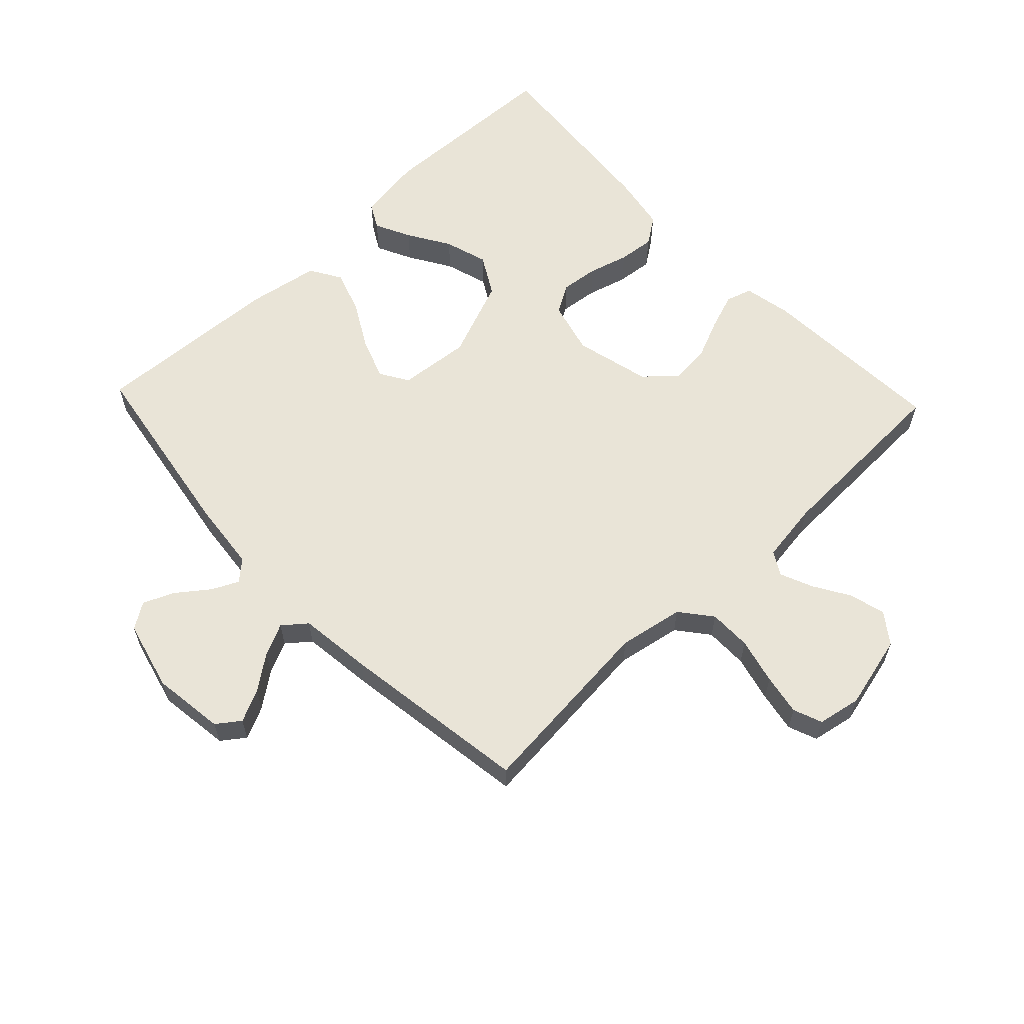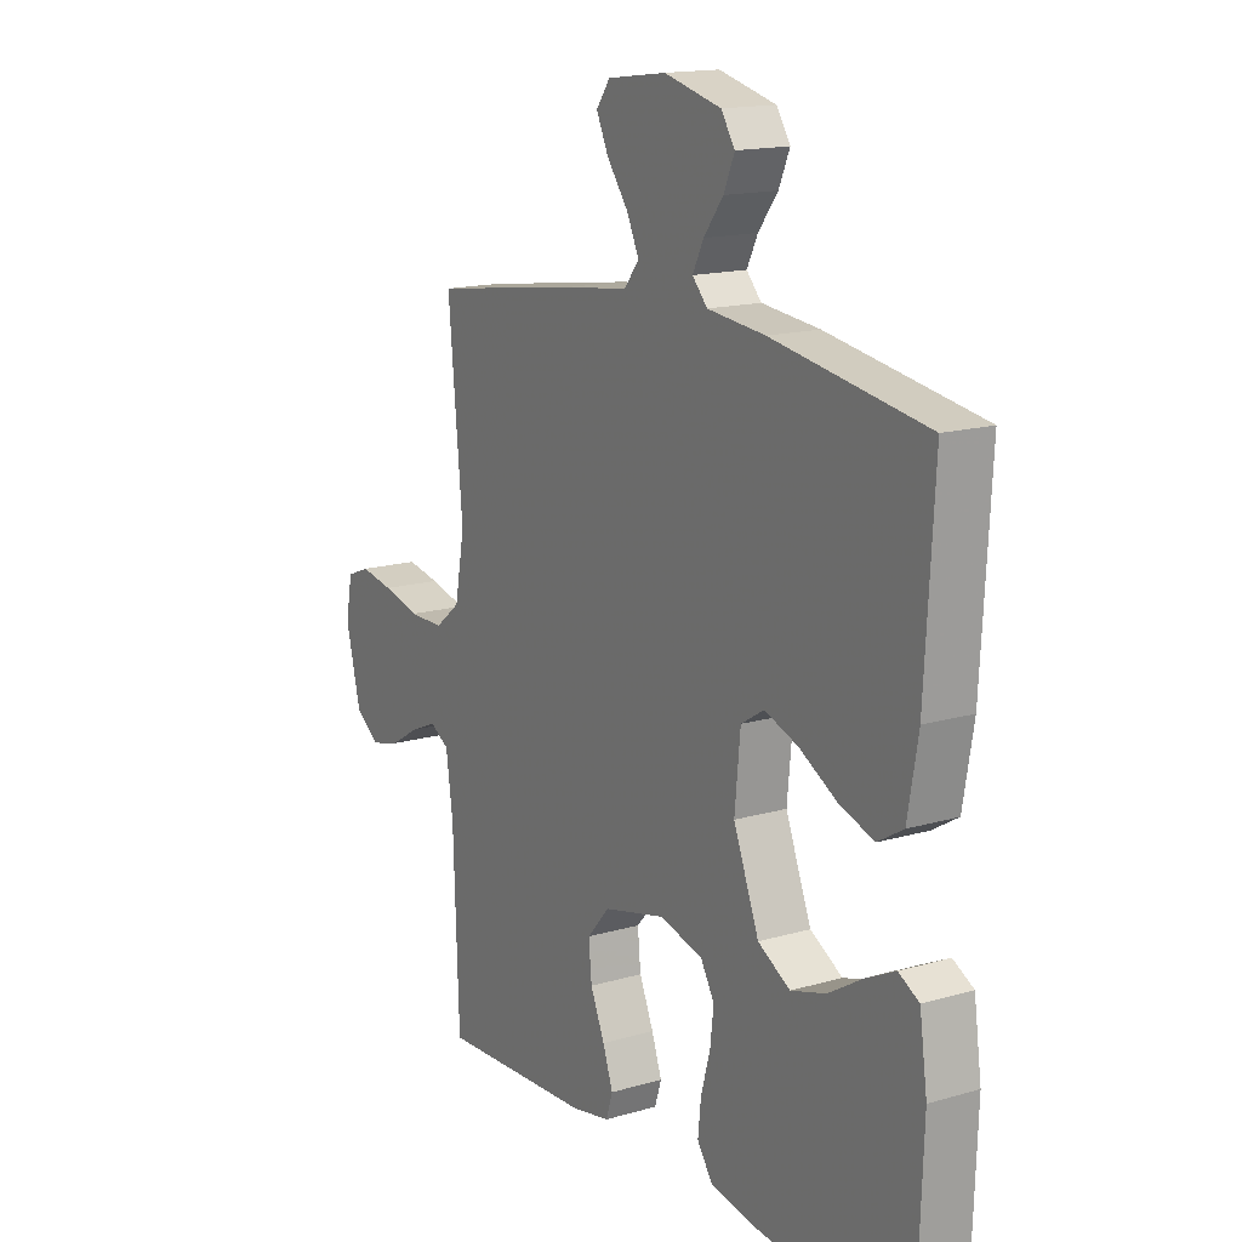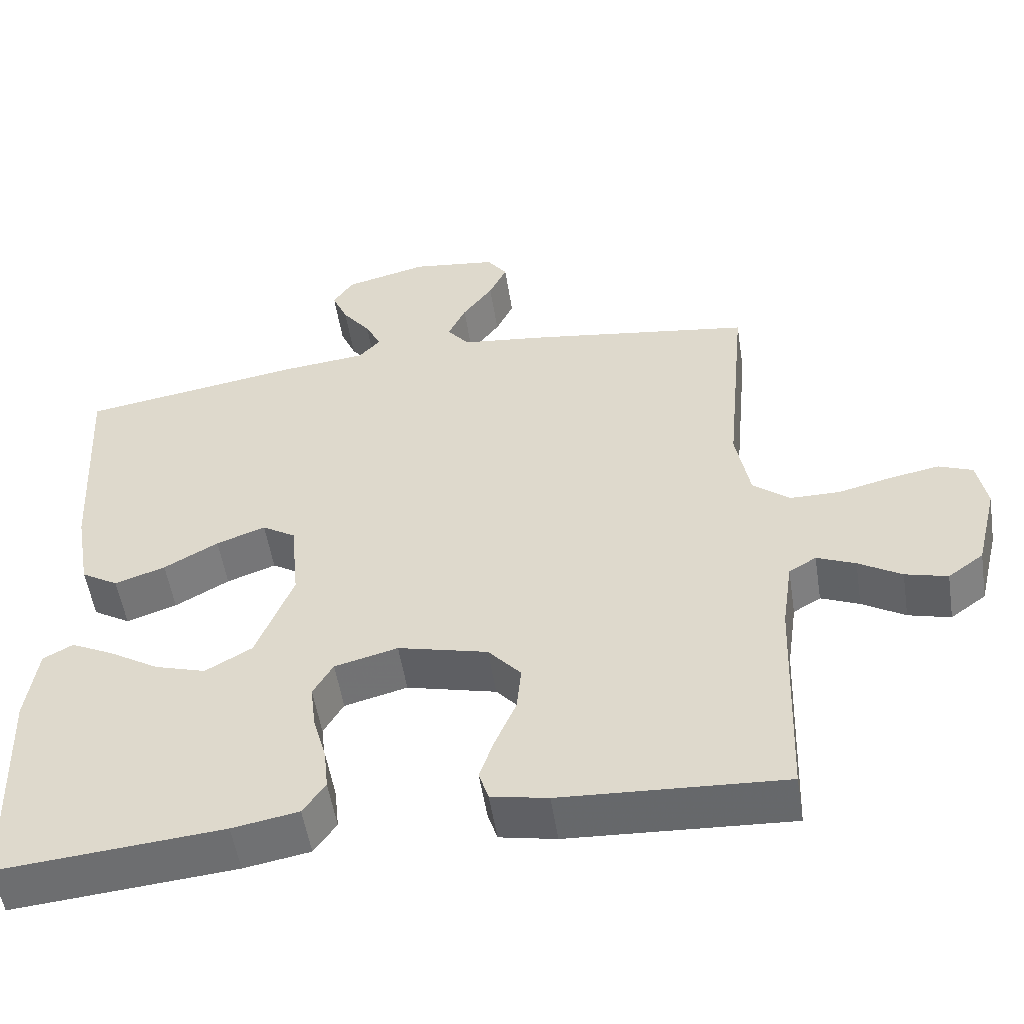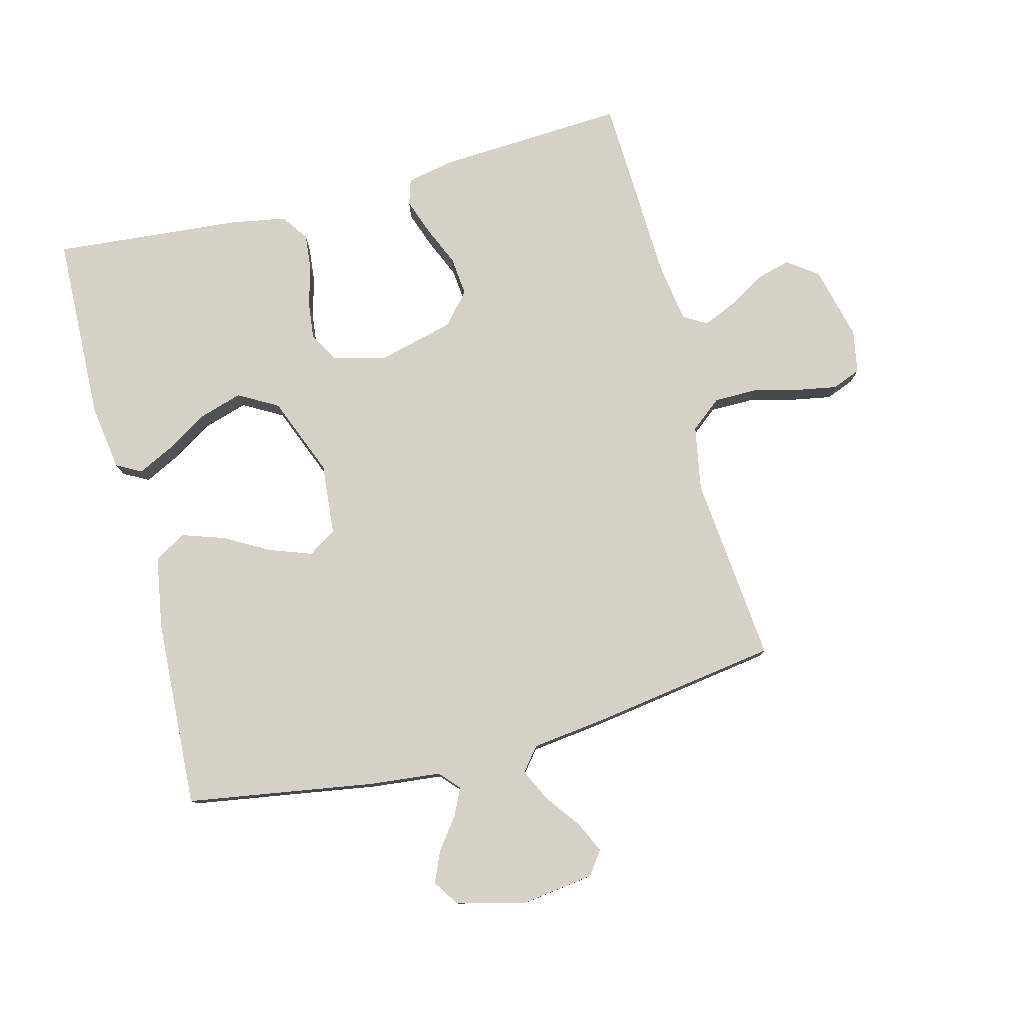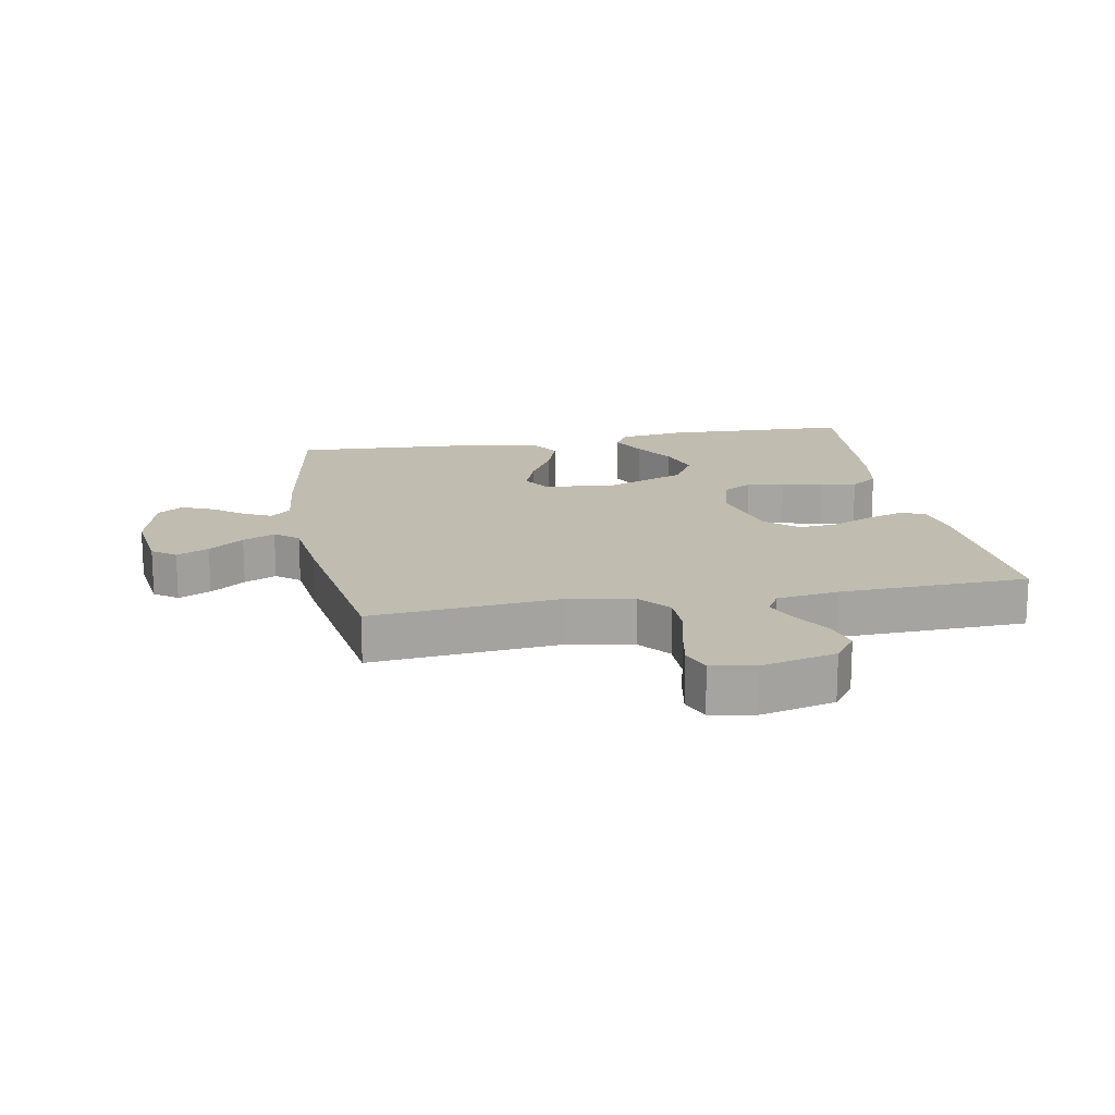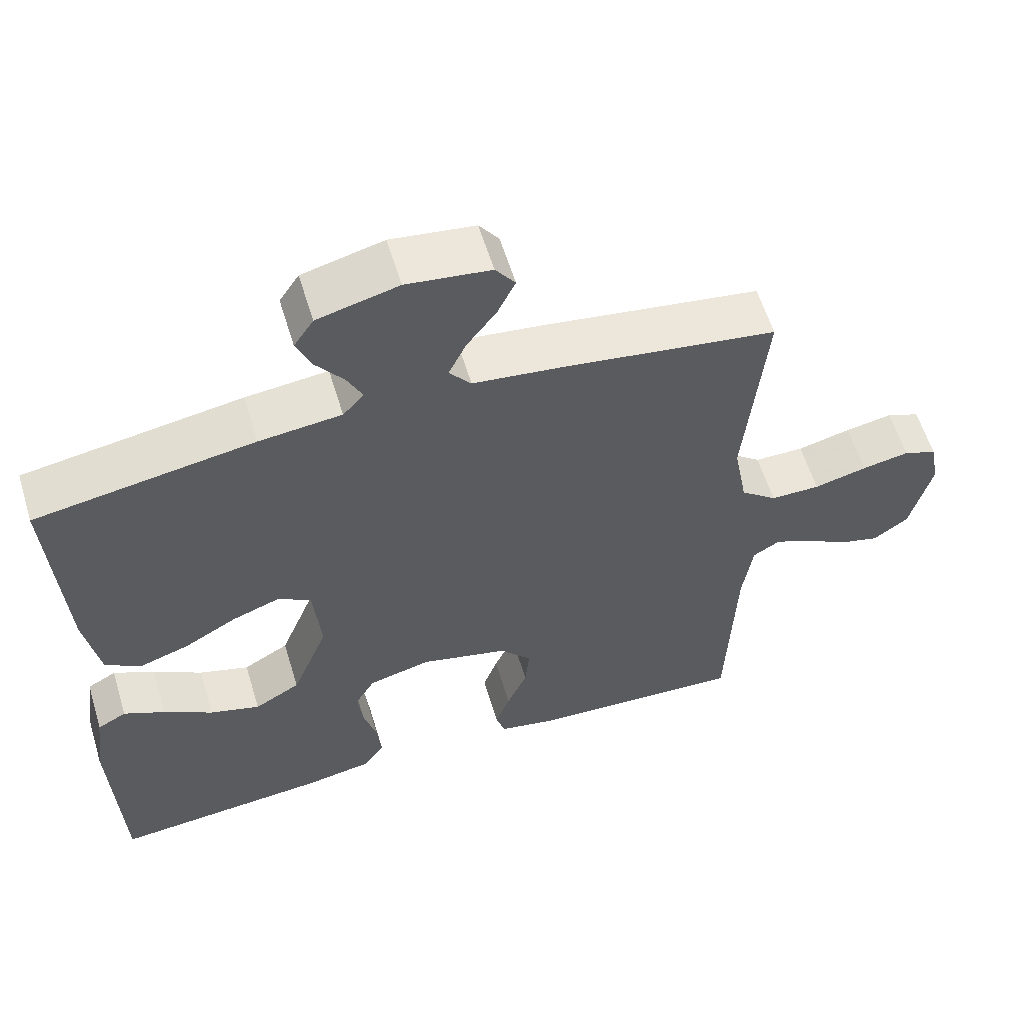
<metadata>
{"format":"obj","ext":"obj","renderer":"f3d","projection":"perspective","resolution":1024,"background":"white","views":[{"elev":60.8,"azim":46.5,"up":"+Y"},{"elev":15.6,"azim":-121.4,"up":"+Z"},{"elev":-53.1,"azim":8.9,"up":"+Z"},{"elev":78.8,"azim":-14.7,"up":"+Y"},{"elev":16.6,"azim":79.6,"up":"+Y"},{"elev":59.0,"azim":-16.9,"up":"+Z"}]}
</metadata>
<code>
v 0.5 0.07 0.5
v 0.472 0.07 0.2
v 0.491 0.07 0.097
v 0.541 0.07 0.057
v 0.609 0.07 0.057
v 0.682 0.07 0.075
v 0.747 0.07 0.087
v 0.793 0.07 0.069
v 0.806 0.07 0
v 0.777 0.07 -0.118
v 0.729 0.07 -0.153
v 0.672 0.07 -0.138
v 0.614 0.07 -0.103
v 0.562 0.07 -0.081
v 0.525 0.07 -0.103
v 0.511 0.07 -0.2
v 0.5 0.07 -0.5
v 0.2 0.07 -0.484
v 0.124 0.07 -0.469
v 0.111 0.07 -0.428
v 0.131 0.07 -0.371
v 0.159 0.07 -0.306
v 0.165 0.07 -0.244
v 0.121 0.07 -0.194
v 0 0.07 -0.164
v -0.085 0.07 -0.186
v -0.112 0.07 -0.232
v -0.105 0.07 -0.292
v -0.087 0.07 -0.356
v -0.081 0.07 -0.414
v -0.111 0.07 -0.457
v -0.2 0.07 -0.473
v -0.5 0.07 -0.5
v -0.511 0.07 -0.2
v -0.496 0.07 -0.095
v -0.456 0.07 -0.073
v -0.399 0.07 -0.101
v -0.332 0.07 -0.142
v -0.263 0.07 -0.163
v -0.2 0.07 -0.127
v -0.15 0.07 0
v -0.161 0.07 0.114
v -0.206 0.07 0.142
v -0.272 0.07 0.118
v -0.345 0.07 0.077
v -0.413 0.07 0.054
v -0.463 0.07 0.084
v -0.483 0.07 0.2
v -0.5 0.07 0.5
v -0.2 0.07 0.549
v -0.087 0.07 0.561
v -0.058 0.07 0.593
v -0.079 0.07 0.636
v -0.117 0.07 0.686
v -0.138 0.07 0.735
v -0.111 0.07 0.776
v 0 0.07 0.804
v 0.115 0.07 0.789
v 0.142 0.07 0.752
v 0.118 0.07 0.701
v 0.077 0.07 0.646
v 0.053 0.07 0.595
v 0.083 0.07 0.558
v 0.2 0.07 0.544
v 0.5 0 0.5
v 0.472 0 0.2
v 0.491 0 0.097
v 0.541 0 0.057
v 0.609 0 0.057
v 0.682 0 0.075
v 0.747 0 0.087
v 0.793 0 0.069
v 0.806 0 0
v 0.777 0 -0.118
v 0.729 0 -0.153
v 0.672 0 -0.138
v 0.614 0 -0.103
v 0.562 0 -0.081
v 0.525 0 -0.103
v 0.511 0 -0.2
v 0.5 0 -0.5
v 0.2 0 -0.484
v 0.124 0 -0.469
v 0.111 0 -0.428
v 0.131 0 -0.371
v 0.159 0 -0.306
v 0.165 0 -0.244
v 0.121 0 -0.194
v 0 0 -0.164
v -0.085 0 -0.186
v -0.112 0 -0.232
v -0.105 0 -0.292
v -0.087 0 -0.356
v -0.081 0 -0.414
v -0.111 0 -0.457
v -0.2 0 -0.473
v -0.5 0 -0.5
v -0.511 0 -0.2
v -0.496 0 -0.095
v -0.456 0 -0.073
v -0.399 0 -0.101
v -0.332 0 -0.142
v -0.263 0 -0.163
v -0.2 0 -0.127
v -0.15 0 0
v -0.161 0 0.114
v -0.206 0 0.142
v -0.272 0 0.118
v -0.345 0 0.077
v -0.413 0 0.054
v -0.463 0 0.084
v -0.483 0 0.2
v -0.5 0 0.5
v -0.2 0 0.549
v -0.087 0 0.561
v -0.058 0 0.593
v -0.079 0 0.636
v -0.117 0 0.686
v -0.138 0 0.735
v -0.111 0 0.776
v 0 0 0.804
v 0.115 0 0.789
v 0.142 0 0.752
v 0.118 0 0.701
v 0.077 0 0.646
v 0.053 0 0.595
v 0.083 0 0.558
v 0.2 0 0.544
f 63 64 1 2
f 59 60 61
f 58 59 61
f 57 58 61
f 56 57 61
f 55 56 61
f 54 55 61
f 53 54 61
f 52 53 61 62
f 51 52 62 63
f 50 51 63
f 49 50 63
f 48 49 63
f 47 48 63
f 46 47 63
f 45 46 63
f 44 45 63
f 36 37 38
f 35 36 38
f 34 35 38
f 33 34 38
f 32 33 38
f 31 32 38
f 30 31 38
f 29 30 38
f 28 29 38
f 27 28 38 39
f 26 27 39 40
f 20 21 22
f 19 20 22
f 18 19 22
f 17 18 22
f 16 17 22
f 15 16 22 23
f 14 15 23 24
f 11 12 13
f 10 11 13
f 9 10 13
f 8 9 13
f 7 8 13
f 6 7 13
f 5 6 13
f 4 5 13 14
f 14 24 25
f 4 14 25
f 3 4 25
f 43 44 63
f 63 2 3
f 43 63 3
f 42 43 3
f 3 25 26
f 42 3 26
f 41 42 26
f 26 40 41
f 66 65 128 127
f 125 124 123
f 125 123 122
f 125 122 121
f 125 121 120
f 125 120 119
f 125 119 118
f 125 118 117
f 126 125 117 116
f 127 126 116 115
f 127 115 114
f 127 114 113
f 127 113 112
f 127 112 111
f 127 111 110
f 127 110 109
f 127 109 108
f 102 101 100
f 102 100 99
f 102 99 98
f 102 98 97
f 102 97 96
f 102 96 95
f 102 95 94
f 102 94 93
f 102 93 92
f 103 102 92 91
f 104 103 91 90
f 86 85 84
f 86 84 83
f 86 83 82
f 86 82 81
f 86 81 80
f 87 86 80 79
f 88 87 79 78
f 77 76 75
f 77 75 74
f 77 74 73
f 77 73 72
f 77 72 71
f 77 71 70
f 77 70 69
f 78 77 69 68
f 89 88 78
f 89 78 68
f 89 68 67
f 127 108 107
f 67 66 127
f 67 127 107
f 67 107 106
f 90 89 67
f 90 67 106
f 90 106 105
f 105 104 90
f 1 65 66 2
f 2 66 67 3
f 3 67 68 4
f 4 68 69 5
f 5 69 70 6
f 6 70 71 7
f 7 71 72 8
f 8 72 73 9
f 9 73 74 10
f 10 74 75 11
f 11 75 76 12
f 12 76 77 13
f 13 77 78 14
f 14 78 79 15
f 15 79 80 16
f 16 80 81 17
f 17 81 82 18
f 18 82 83 19
f 19 83 84 20
f 20 84 85 21
f 21 85 86 22
f 22 86 87 23
f 23 87 88 24
f 24 88 89 25
f 25 89 90 26
f 26 90 91 27
f 27 91 92 28
f 28 92 93 29
f 29 93 94 30
f 30 94 95 31
f 31 95 96 32
f 32 96 97 33
f 33 97 98 34
f 34 98 99 35
f 35 99 100 36
f 36 100 101 37
f 37 101 102 38
f 38 102 103 39
f 39 103 104 40
f 40 104 105 41
f 41 105 106 42
f 42 106 107 43
f 43 107 108 44
f 44 108 109 45
f 45 109 110 46
f 46 110 111 47
f 47 111 112 48
f 48 112 113 49
f 49 113 114 50
f 50 114 115 51
f 51 115 116 52
f 52 116 117 53
f 53 117 118 54
f 54 118 119 55
f 55 119 120 56
f 56 120 121 57
f 57 121 122 58
f 58 122 123 59
f 59 123 124 60
f 60 124 125 61
f 61 125 126 62
f 62 126 127 63
f 63 127 128 64
f 64 128 65 1

</code>
